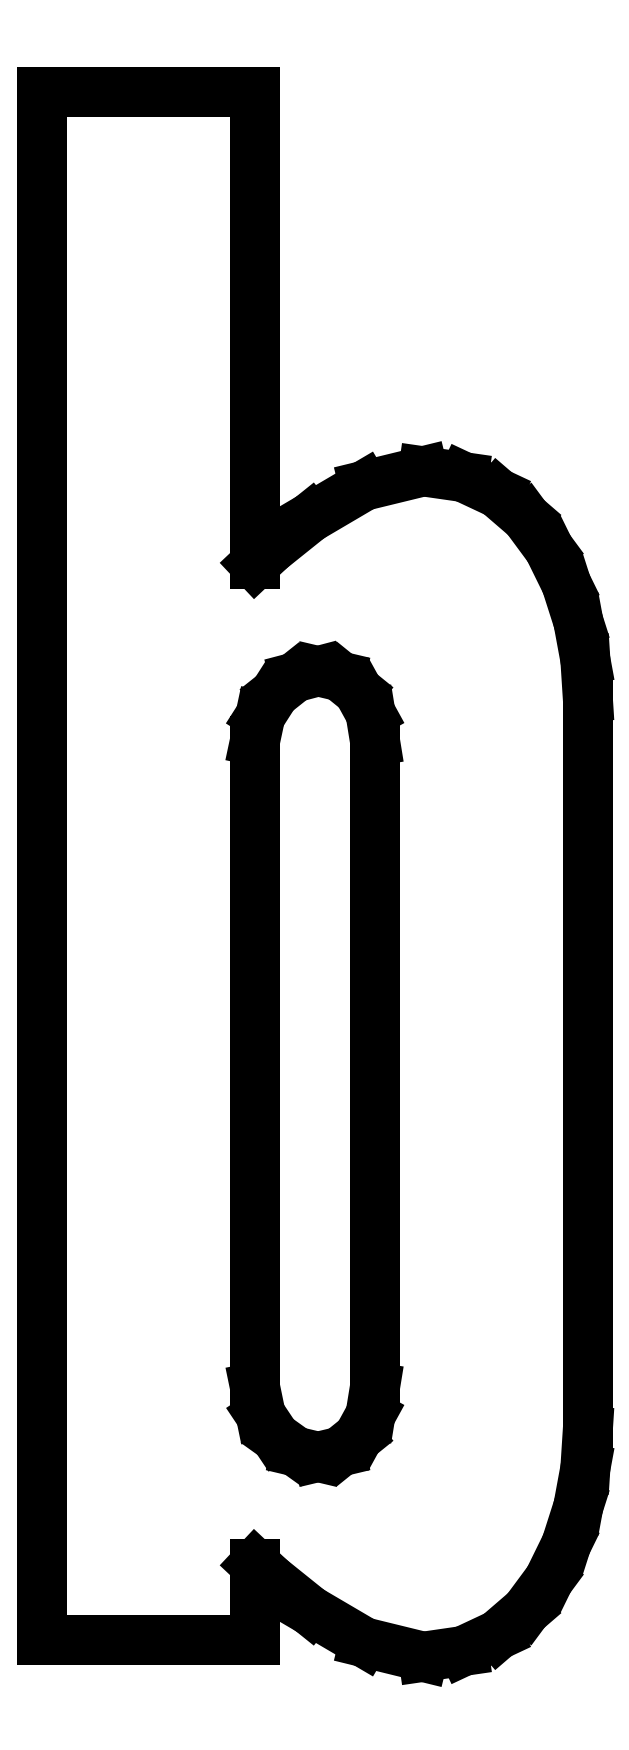
<metadata>
{"format":"dxf","ext":"dxf","renderer":"ezdxf+matplotlib","layout":"modelspace","background":"white","min_lineweight":24,"dpi":150}
</metadata>
<code>
0
SECTION
2
ENTITIES
0
LINE
8
0
10
0
20
0.0128
30
0
11
0.1617
21
0.0128
31
0
0
LINE
8
0
10
0.1617
20
0.0128
30
0
11
0.1617
21
0.07031
31
0
0
LINE
8
0
10
0.1617
20
0.07031
30
0
11
0.1733
21
0.05935
31
0
0
LINE
8
0
10
0.1733
20
0.05935
30
0
11
0.2034
21
0.03516
31
0
0
LINE
8
0
10
0.2034
20
0.03516
30
0
11
0.2446
21
0.01101
31
0
0
LINE
8
0
10
0.2446
20
0.01101
30
0
11
0.2895
21
-0
31
0
0
LINE
8
0
10
0.2895
20
-0
30
0
11
0.3201
21
0.004449
31
0
0
LINE
8
0
10
0.3201
20
0.004449
30
0
11
0.3462
21
0.01666
31
0
0
LINE
8
0
10
0.3462
20
0.01666
30
0
11
0.3677
21
0.03521
31
0
0
LINE
8
0
10
0.3677
20
0.03521
30
0
11
0.385
21
0.05859
31
0
0
LINE
8
0
10
0.385
20
0.05859
30
0
11
0.3982
21
0.08539
31
0
0
LINE
8
0
10
0.3982
20
0.08539
30
0
11
0.4073
21
0.1141
31
0
0
LINE
8
0
10
0.4073
20
0.1141
30
0
11
0.4127
21
0.1432
31
0
0
LINE
8
0
10
0.4127
20
0.1432
30
0
11
0.4145
21
0.1712
31
0
0
LINE
8
0
10
0.4145
20
0.1712
30
0
11
0.4145
21
0.7296
31
0
0
LINE
8
0
10
0.4145
20
0.7296
30
0
11
0.4127
21
0.7577
31
0
0
LINE
8
0
10
0.4127
20
0.7577
30
0
11
0.4073
21
0.7868
31
0
0
LINE
8
0
10
0.4073
20
0.7868
30
0
11
0.3982
21
0.8155
31
0
0
LINE
8
0
10
0.3982
20
0.8155
30
0
11
0.385
21
0.8422
31
0
0
LINE
8
0
10
0.385
20
0.8422
30
0
11
0.3677
21
0.8657
31
0
0
LINE
8
0
10
0.3677
20
0.8657
30
0
11
0.3462
21
0.8842
31
0
0
LINE
8
0
10
0.3462
20
0.8842
30
0
11
0.3201
21
0.8964
31
0
0
LINE
8
0
10
0.3201
20
0.8964
30
0
11
0.2895
21
0.9008
31
0
0
LINE
8
0
10
0.2895
20
0.9008
30
0
11
0.2446
21
0.8899
31
0
0
LINE
8
0
10
0.2446
20
0.8899
30
0
11
0.2034
21
0.8657
31
0
0
LINE
8
0
10
0.2034
20
0.8657
30
0
11
0.1733
21
0.8415
31
0
0
LINE
8
0
10
0.1733
20
0.8415
30
0
11
0.1617
21
0.8305
31
0
0
LINE
8
0
10
0.1617
20
0.8305
30
0
11
0.1617
21
1.189
31
0
0
LINE
8
0
10
0.1617
20
1.189
30
0
11
0
21
1.189
31
0
0
LINE
8
0
10
0
20
1.189
30
0
11
0
21
0.0128
31
0
0
LINE
8
0
10
0.1617
20
0.2049
30
0
11
0.1617
21
0.4618
31
0
0
LINE
8
0
10
0.1617
20
0.4618
30
0
11
0.1617
21
0.696
31
0
0
LINE
8
0
10
0.1617
20
0.696
30
0
11
0.1657
21
0.7151
31
0
0
LINE
8
0
10
0.1657
20
0.7151
30
0
11
0.1766
21
0.732
31
0
0
LINE
8
0
10
0.1766
20
0.732
30
0
11
0.1919
21
0.7442
31
0
0
LINE
8
0
10
0.1919
20
0.7442
30
0
11
0.2096
21
0.7489
31
0
0
LINE
8
0
10
0.2096
20
0.7489
30
0
11
0.2265
21
0.745
31
0
0
LINE
8
0
10
0.2265
20
0.745
30
0
11
0.2402
21
0.7338
31
0
0
LINE
8
0
10
0.2402
20
0.7338
30
0
11
0.2494
21
0.7171
31
0
0
LINE
8
0
10
0.2494
20
0.7171
30
0
11
0.2528
21
0.696
31
0
0
LINE
8
0
10
0.2528
20
0.696
30
0
11
0.2528
21
0.2049
31
0
0
LINE
8
0
10
0.2528
20
0.2049
30
0
11
0.2494
21
0.1838
31
0
0
LINE
8
0
10
0.2494
20
0.1838
30
0
11
0.2402
21
0.167
31
0
0
LINE
8
0
10
0.2402
20
0.167
30
0
11
0.2265
21
0.1559
31
0
0
LINE
8
0
10
0.2265
20
0.1559
30
0
11
0.2096
21
0.1519
31
0
0
LINE
8
0
10
0.2096
20
0.1519
30
0
11
0.1927
21
0.1559
31
0
0
LINE
8
0
10
0.1927
20
0.1559
30
0
11
0.1772
21
0.167
31
0
0
LINE
8
0
10
0.1772
20
0.167
30
0
11
0.166
21
0.1838
31
0
0
LINE
8
0
10
0.166
20
0.1838
30
0
11
0.1617
21
0.2049
31
0
0
ENDSEC
0
EOF

</code>
